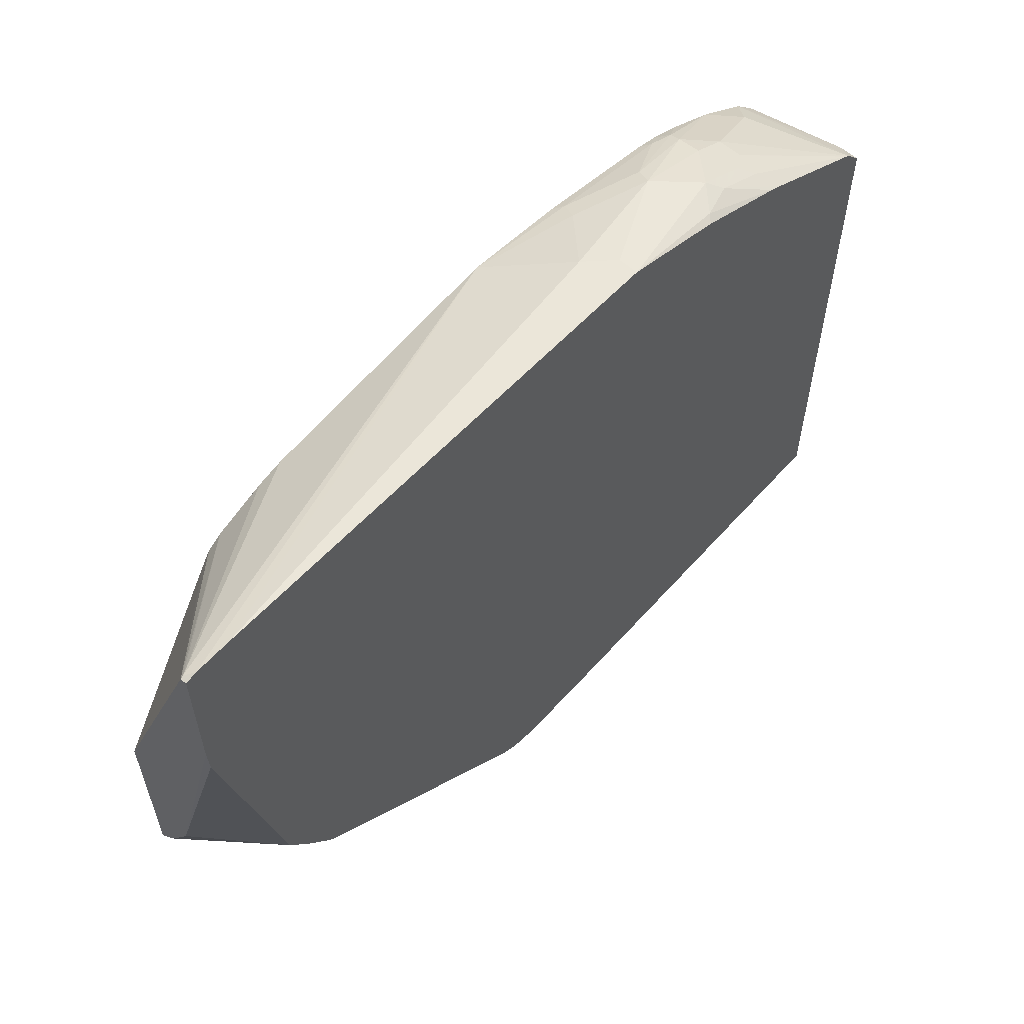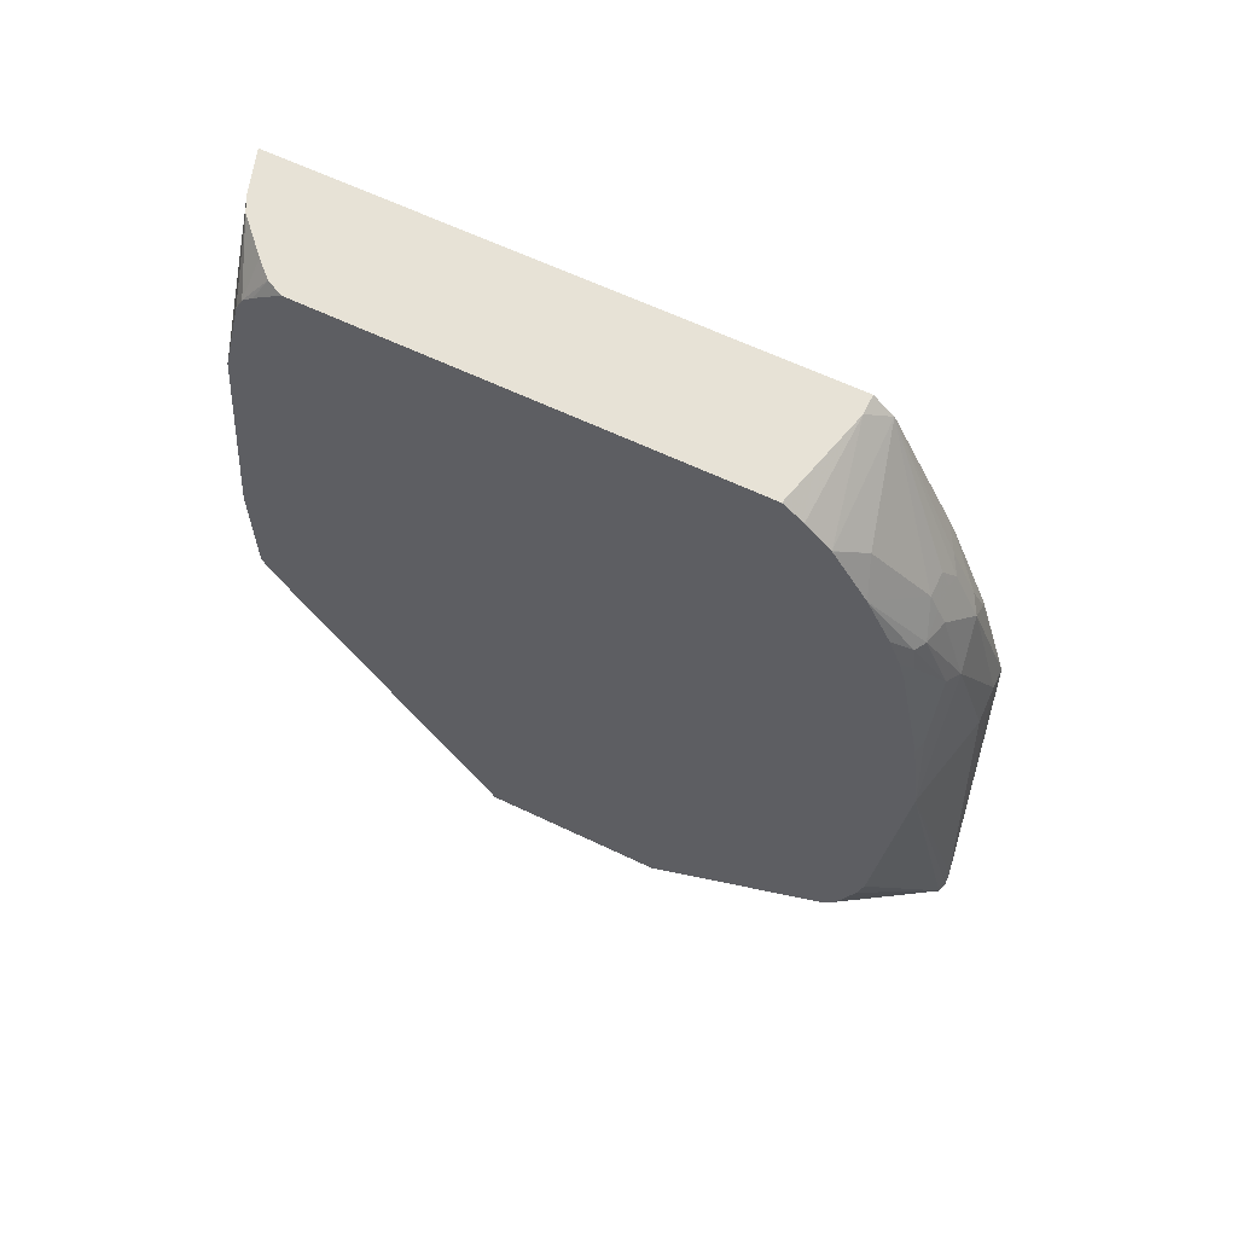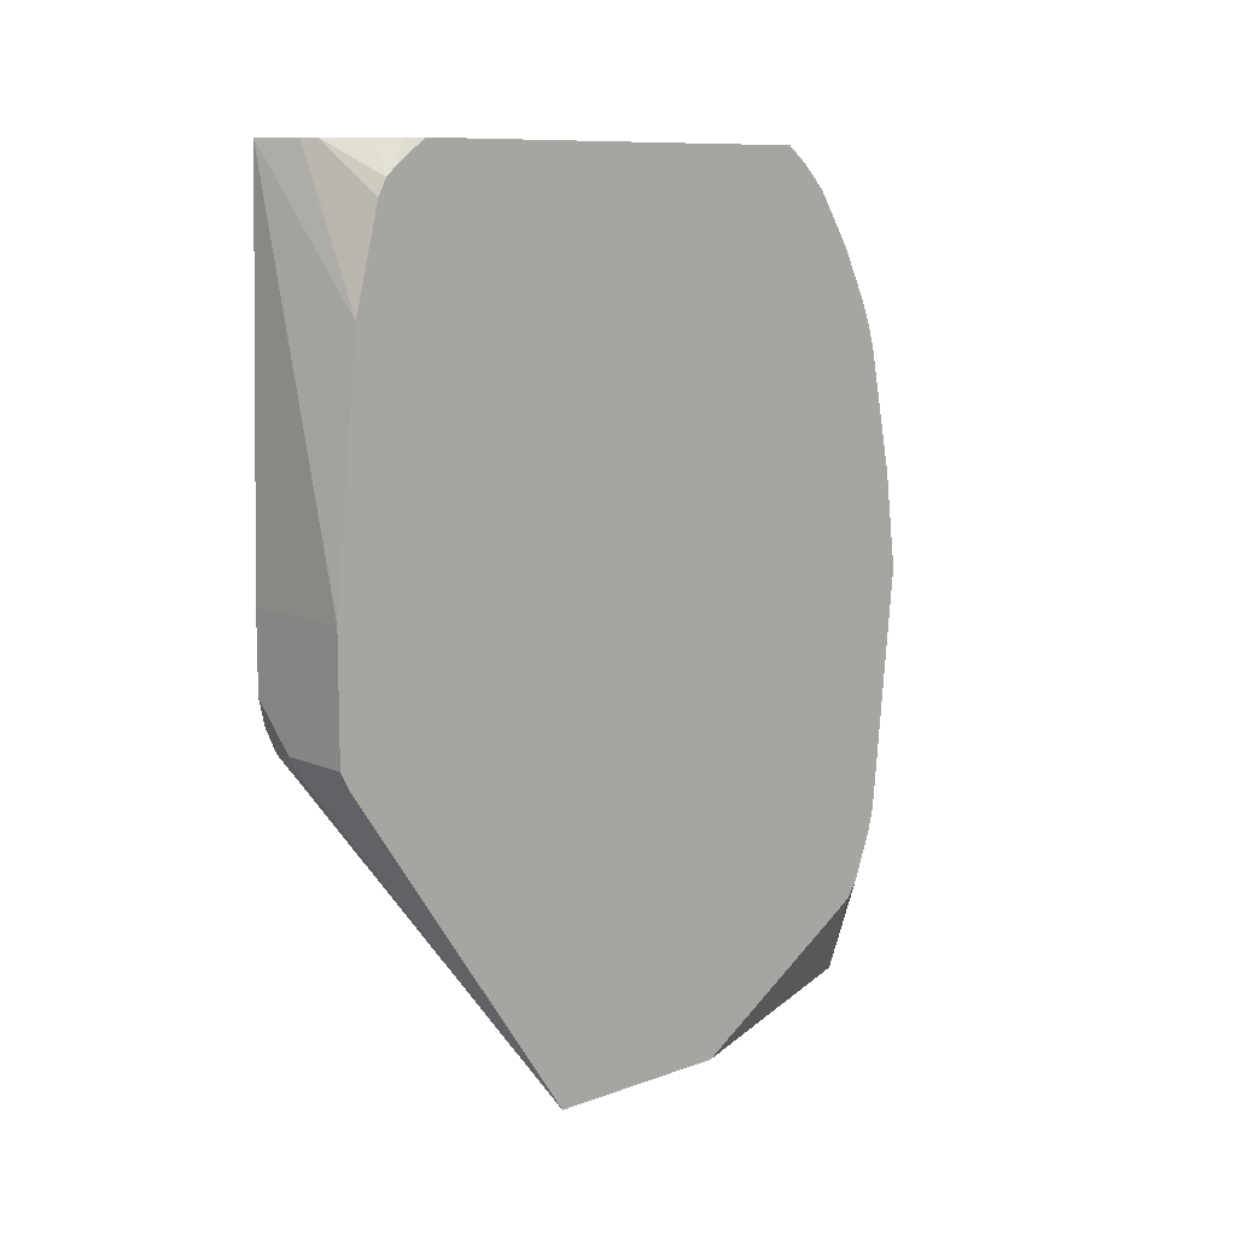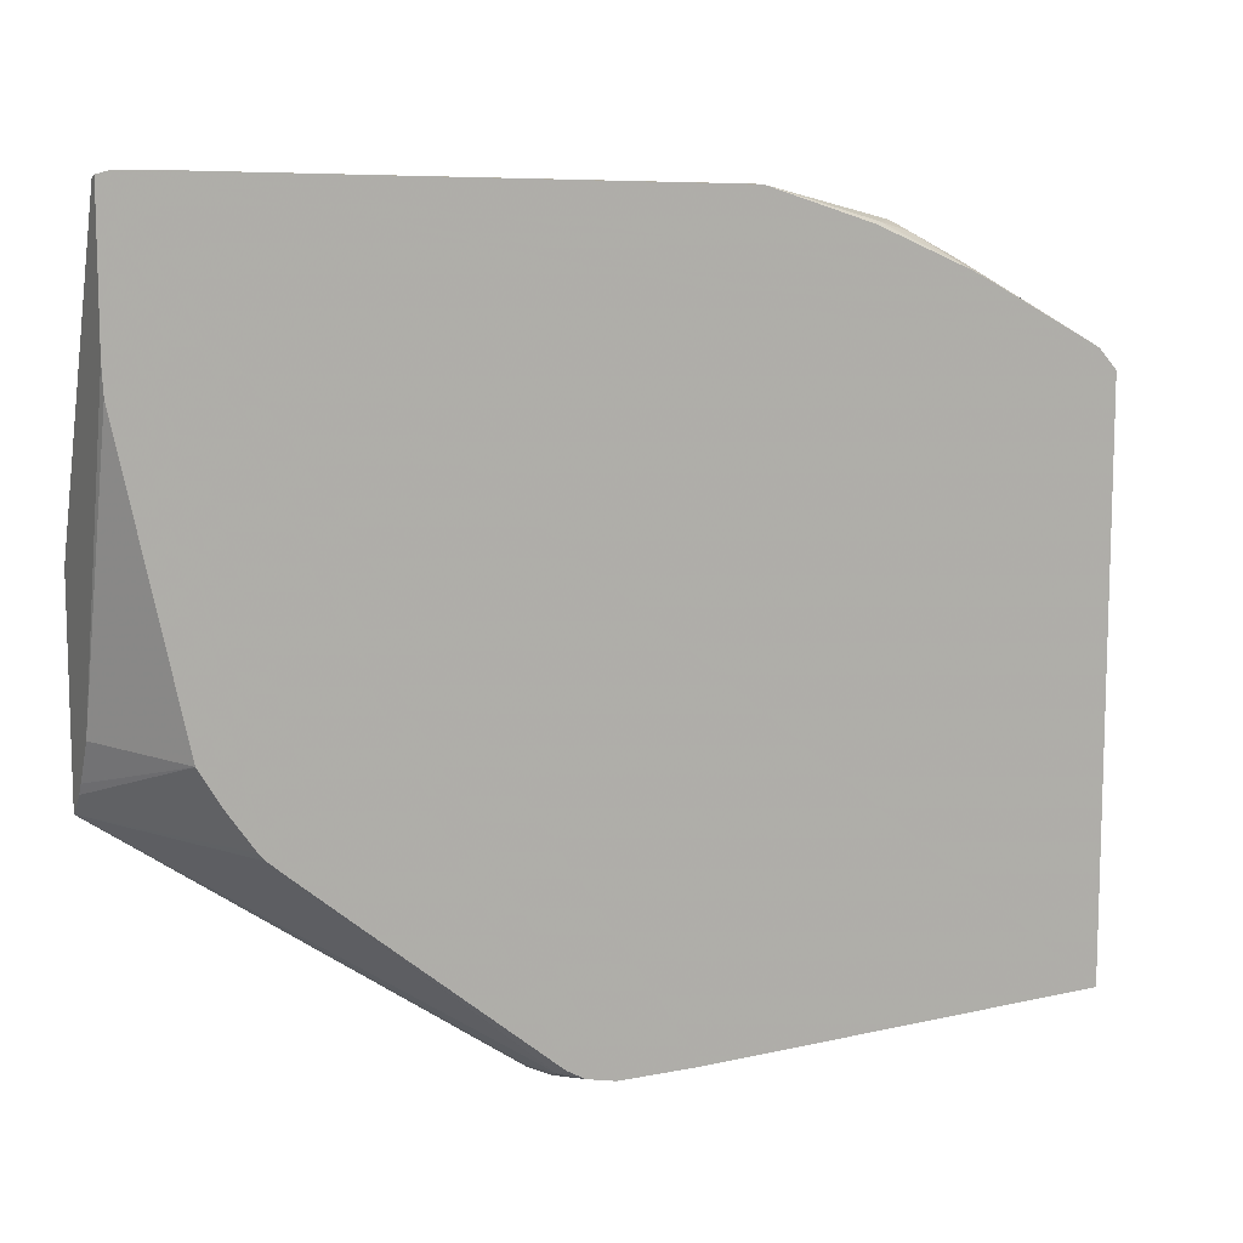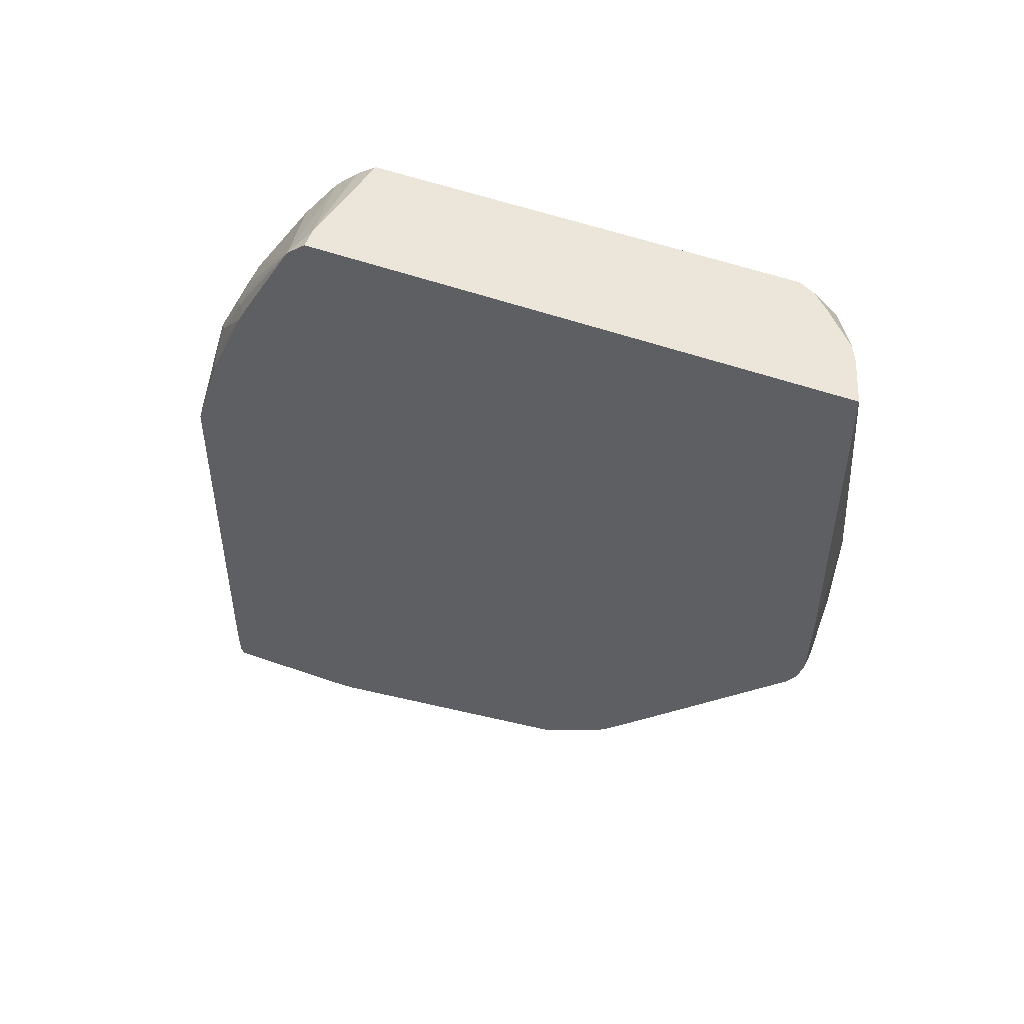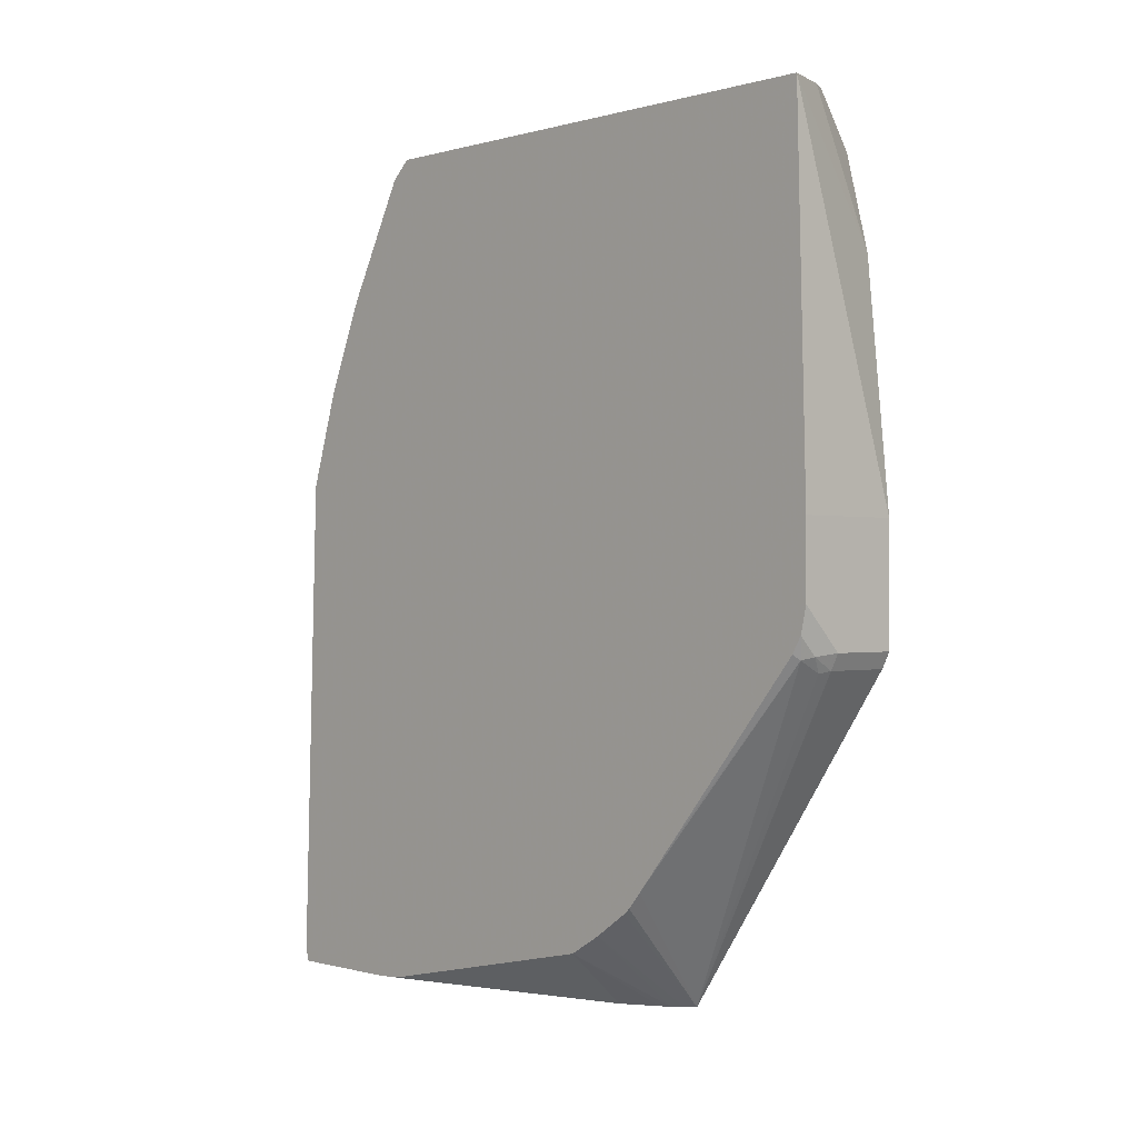
<metadata>
{"format":"obj","ext":"obj","renderer":"f3d","projection":"perspective","resolution":1024,"background":"white","views":[{"elev":59.3,"azim":41.7,"up":"+Z"},{"elev":63.1,"azim":-64.2,"up":"+Y"},{"elev":10.1,"azim":-132.4,"up":"+Y"},{"elev":10.6,"azim":63.5,"up":"+Z"},{"elev":55.8,"azim":110.2,"up":"+Y"},{"elev":-0.5,"azim":136.3,"up":"+Y"}]}
</metadata>
<code>
v 0.154 -0.1456 -0.06211
v 0.1498 -0.1498 -0.06422
v 0.1502 -0.1518 -0.06463
v 0.154 -0.1518 -0.06368
v 0.154 -0.1258 -0.06211
v 0.08548 0.1142 -0.08566
v 0.08548 -0.02846 -0.09995
v 0.08548 -0.04288 -0.1035
v 0.08548 -0.07128 -0.1142
v 0.08548 -0.07143 -0.1143
v 0.08548 -0.07983 -0.1199
v 0.08548 -0.08555 -0.1284
v 0.08548 -0.1518 -0.234
v 0.154 -0.1518 -0.1384
v 0.154 0.1569 -0.07134
v 0.1427 0.1569 -0.07134
v 0.1284 0.1426 -0.07134
v 0.0856 0.1141 -0.08562
v 0.09987 0.1712 -0.08562
v 0.09036 0.1759 -0.09038
v 0.08548 0.1711 -0.09283
v 0.08548 -0.1518 -0.345
v 0.1106 -0.1518 -0.3065
v 0.154 -0.151 -0.154
v 0.154 0.2169 -0.09022
v 0.1498 0.2211 -0.08918
v 0.1355 0.2354 -0.08918
v 0.1141 0.214 -0.08562
v 0.1046 0.2187 -0.09038
v 0.09036 0.2472 -0.1046
v 0.08548 0.2424 -0.1071
v 0.08556 -0.1518 -0.345
v 0.08548 0.04763 -0.4803
v 0.0856 0.04758 -0.4803
v 0.1284 0.04758 -0.4803
v 0.1355 0.04638 -0.4779
v 0.1498 0.05355 -0.4779
v 0.09907 -0.1518 -0.3281
v 0.154 -0.1169 -0.3124
v 0.154 0.271 -0.113
v 0.1427 0.2425 -0.09452
v 0.1355 0.2639 -0.1035
v 0.1284 0.2663 -0.1046
v 0.1141 0.2663 -0.1046
v 0.1141 0.2567 -0.09987
v 0.09987 0.2585 -0.1035
v 0.09274 0.2603 -0.107
v 0.08548 0.2551 -0.1107
v 0.154 -0.0768 -0.3659
v 0.154 -0.08655 -0.3576
v 0.154 -0.09003 -0.3537
v 0.08688 -0.1518 -0.3437
v 0.08548 0.05698 -0.485
v 0.0856 0.05708 -0.4851
v 0.1284 0.05708 -0.4851
v 0.1427 0.05529 -0.4814
v 0.154 0.06662 -0.4814
v 0.154 0.05668 -0.4758
v 0.154 -0.04984 -0.3882
v 0.09557 -0.1518 -0.3339
v 0.154 -0.1046 -0.3329
v 0.154 0.2786 -0.1168
v 0.1427 0.271 -0.1088
v 0.154 0.3437 -0.1512
v 0.1284 0.2758 -0.1094
v 0.1141 0.2758 -0.1094
v 0.08548 0.3014 -0.132
v 0.08548 0.2729 -0.1178
v 0.09074 -0.1518 -0.3398
v 0.08548 0.07135 -0.4851
v 0.1427 0.07135 -0.4851
v 0.154 0.08269 -0.4851
v 0.154 0.3458 -0.1524
v 0.09987 0.3186 -0.1379
v 0.08548 0.3327 -0.1522
v 0.08548 0.1284 -0.4851
v 0.154 0.1284 -0.4851
v 0.0856 0.3328 -0.1522
v 0.154 0.3563 -0.1639
v 0.1427 0.3563 -0.1639
v 0.08548 0.3328 -0.1522
v 0.08548 0.271 -0.4708
v 0.154 0.3563 -0.4791
v 0.0856 0.3471 -0.1665
v 0.08555 0.3563 -0.1782
v 0.08548 0.3471 -0.1665
v 0.08548 0.2716 -0.4706
v 0.128 0.3563 -0.4706
v 0.08548 0.3563 -0.1803
v 0.08548 0.2825 -0.468
v 0.08548 0.3281 -0.4565
v 0.119 0.3563 -0.4661
v 0.08548 0.3563 -0.4281
v 0.08548 0.3283 -0.4564
v 0.1187 0.3563 -0.4658
v 0.08548 0.3376 -0.4517
v 0.09024 0.3563 -0.4376
v 0.08548 0.3435 -0.445
v 0.0994 0.3563 -0.4474
f 37 59 49
f 51 69 52
f 38 60 39
f 39 60 61
f 40 62 41
f 41 62 63
f 41 63 42
f 42 63 64
f 37 58 59
f 42 64 65
f 44 46 45
f 43 65 66
f 43 66 44
f 44 66 46
f 46 66 67
f 46 67 47
f 47 68 48
f 47 67 68
f 37 57 58
f 51 61 69
f 42 65 43
f 37 56 57
f 29 47 30
f 35 56 36
f 26 41 27
f 53 70 54
f 27 41 42
f 27 42 43
f 27 43 44
f 27 44 45
f 27 45 28
f 28 45 46
f 28 46 29
f 29 46 47
f 30 47 48
f 30 48 31
f 32 49 50
f 32 50 51
f 32 51 52
f 32 37 49
f 33 53 54
f 33 54 34
f 34 54 55
f 34 55 35
f 35 55 56
f 36 56 37
f 54 70 76
f 79 89 85
f 54 77 72
f 79 97 93
f 79 93 89
f 79 85 80
f 80 85 84
f 81 84 86
f 82 87 88
f 82 88 83
f 84 85 86
f 85 89 86
f 79 99 97
f 87 90 88
f 88 90 91
f 91 94 92
f 92 94 96
f 92 96 95
f 93 97 98
f 95 96 99
f 96 98 97
f 96 97 99
f 26 40 41
f 88 91 92
f 79 95 99
f 79 92 95
f 79 88 92
f 54 72 71
f 54 71 55
f 56 71 72
f 56 72 57
f 60 69 61
f 62 64 63
f 64 73 65
f 65 73 66
f 66 73 74
f 66 74 67
f 67 74 75
f 73 78 74
f 73 79 80
f 73 80 78
f 74 78 75
f 75 78 81
f 76 82 83
f 76 83 77
f 78 80 84
f 78 84 81
f 79 83 88
f 54 76 77
f 25 40 26
f 55 71 56
f 23 38 39
f 2 7 8
f 2 8 9
f 2 9 3
f 2 6 7
f 3 9 10
f 3 10 11
f 3 11 12
f 3 12 13
f 3 13 22
f 1 6 2
f 3 22 32
f 3 52 69
f 3 69 60
f 3 60 38
f 3 38 23
f 3 23 14
f 3 14 4
f 5 15 16
f 5 16 17
f 5 17 18
f 3 32 52
f 1 5 6
f 1 15 5
f 1 25 15
f 23 39 24
f 1 2 3
f 1 3 4
f 1 4 14
f 1 14 24
f 1 24 39
f 1 39 61
f 1 61 51
f 1 51 50
f 1 50 49
f 1 49 59
f 1 59 58
f 1 57 72
f 1 72 77
f 1 77 83
f 1 83 79
f 1 79 73
f 1 73 64
f 1 64 62
f 1 62 40
f 1 40 25
f 5 18 6
f 6 18 17
f 1 58 57
f 6 19 20
f 6 11 10
f 6 10 9
f 6 9 8
f 6 8 7
f 14 23 24
f 15 25 26
f 15 26 27
f 15 27 16
f 16 28 17
f 16 27 28
f 17 28 19
f 19 28 20
f 20 28 29
f 20 30 31
f 20 31 21
f 22 33 34
f 22 34 35
f 22 35 36
f 22 36 37
f 22 37 32
f 6 17 19
f 6 12 11
f 6 13 12
f 20 29 30
f 6 33 22
f 6 20 21
f 6 22 13
f 6 21 31
f 6 31 48
f 6 48 68
f 6 67 75
f 6 75 81
f 6 81 86
f 6 86 89
f 6 89 93
f 6 93 98
f 6 68 67
f 6 98 96
f 6 76 70
f 6 82 76
f 6 87 82
f 6 90 87
f 6 53 33
f 6 94 91
f 6 96 94
f 6 91 90
f 6 70 53

</code>
